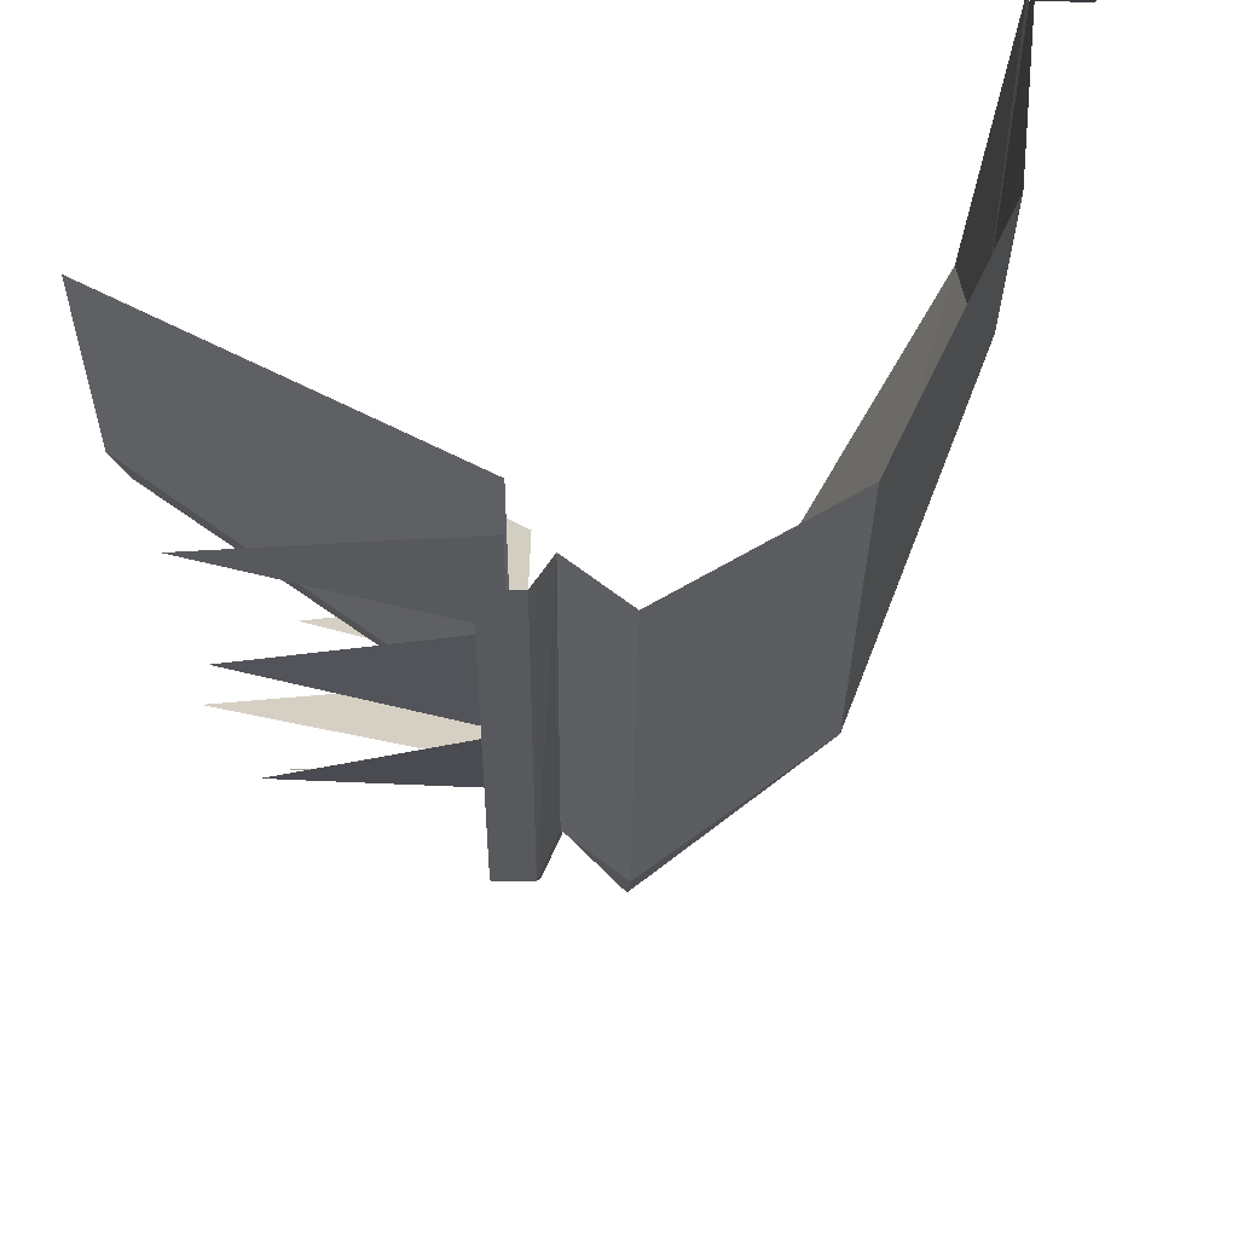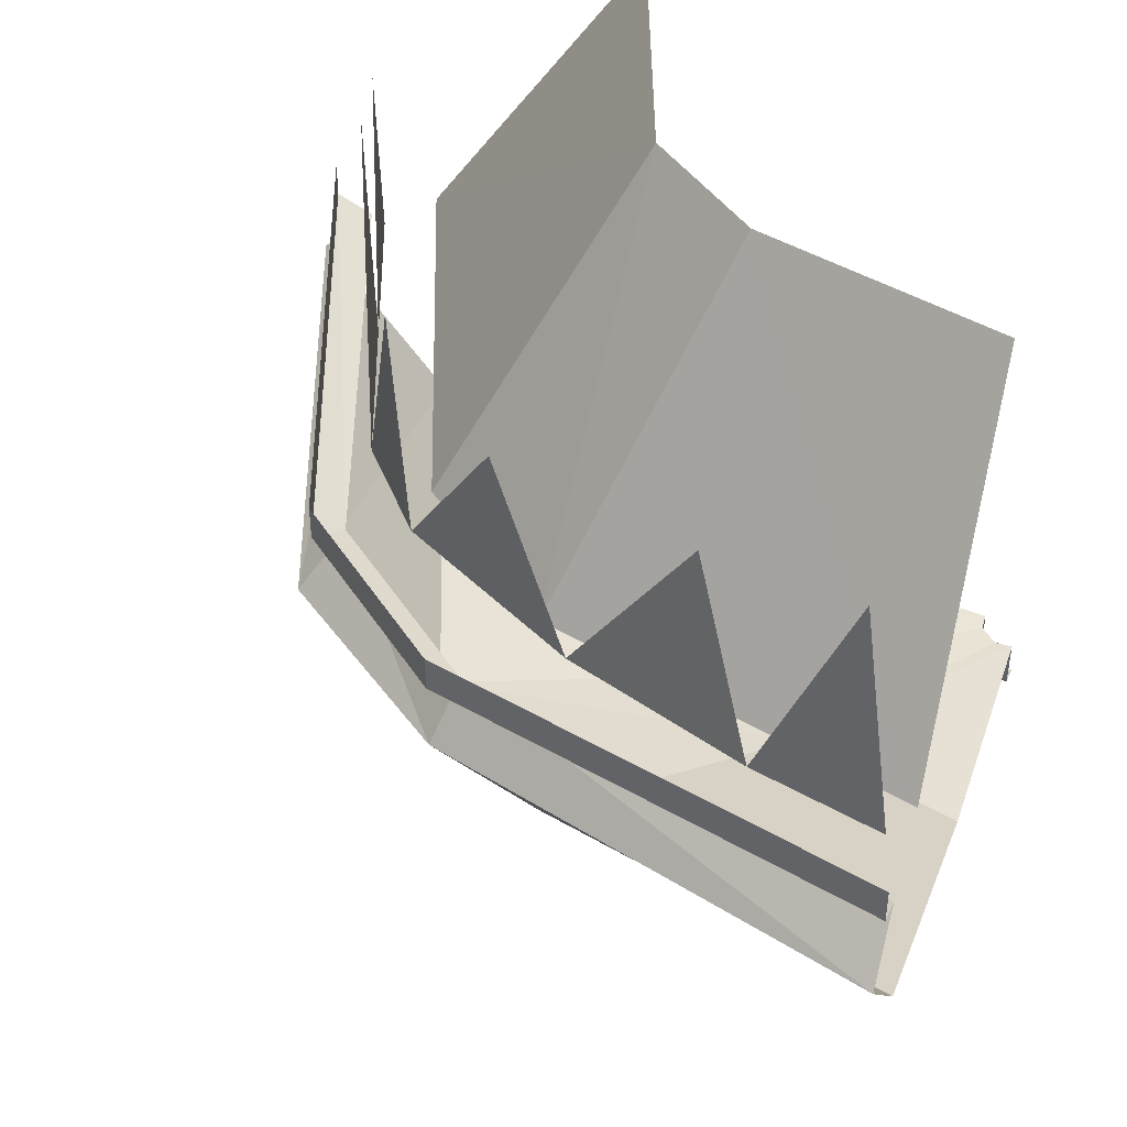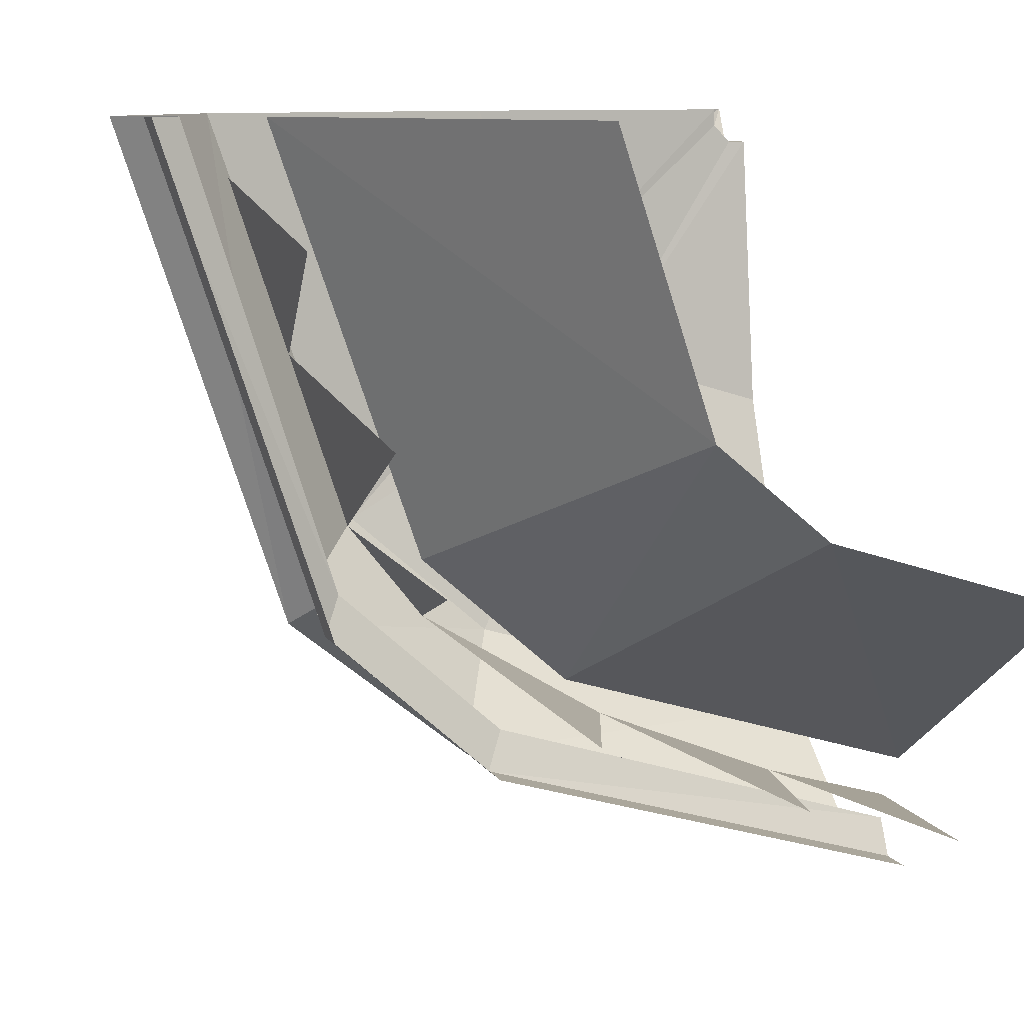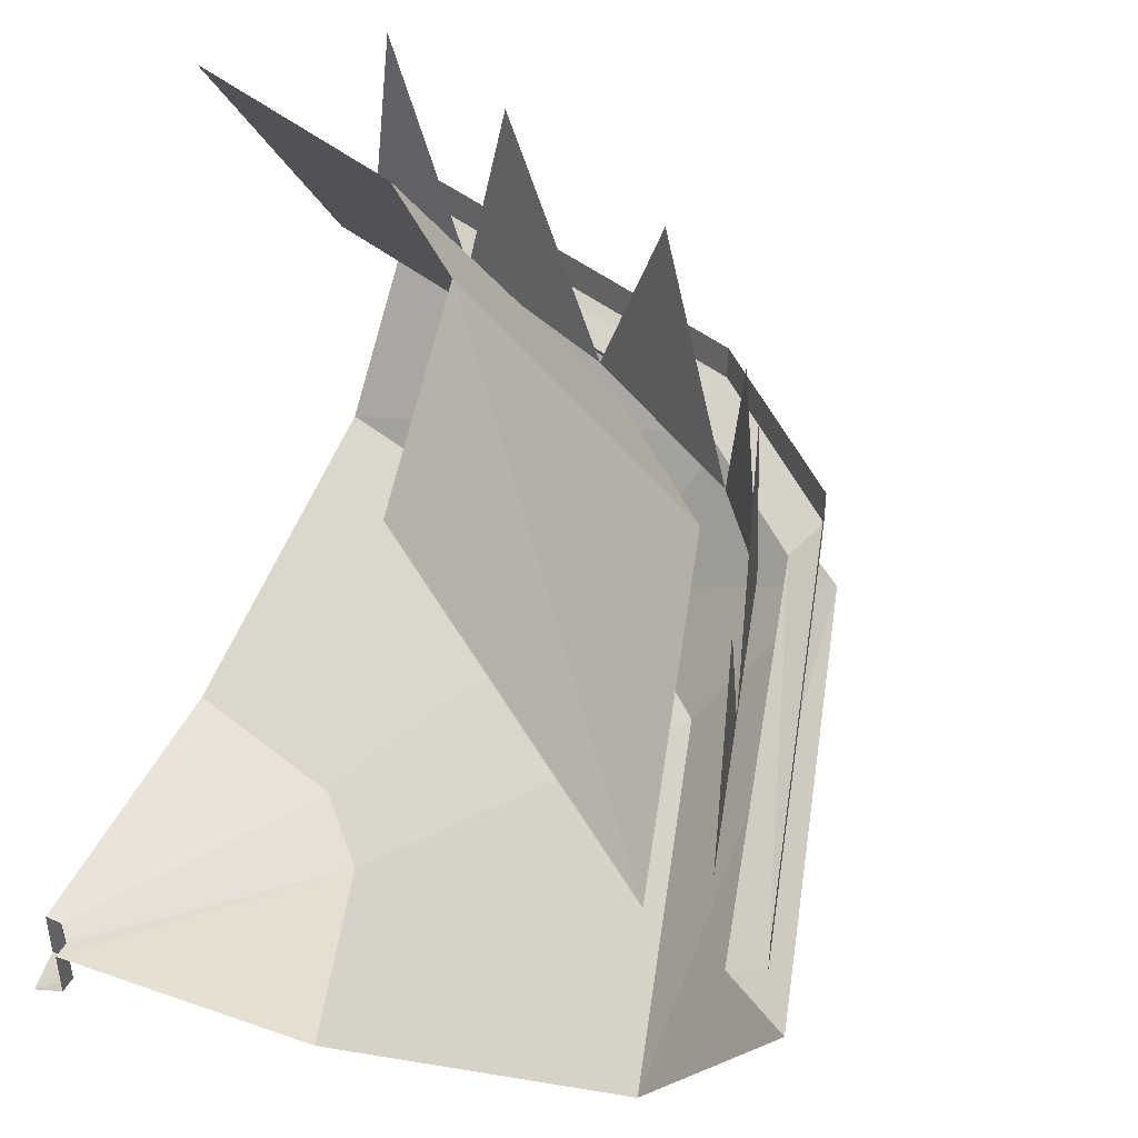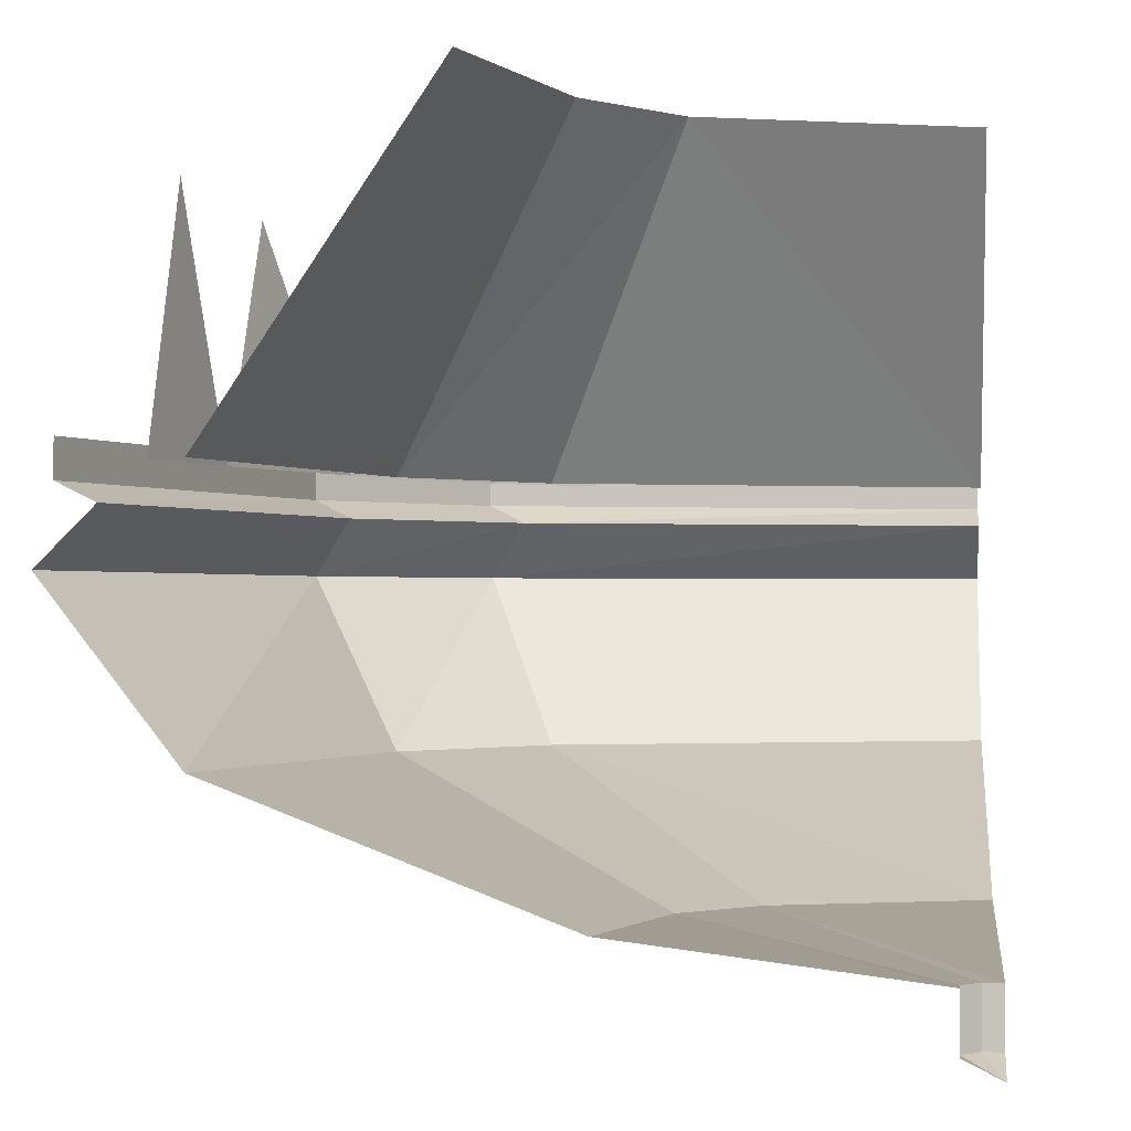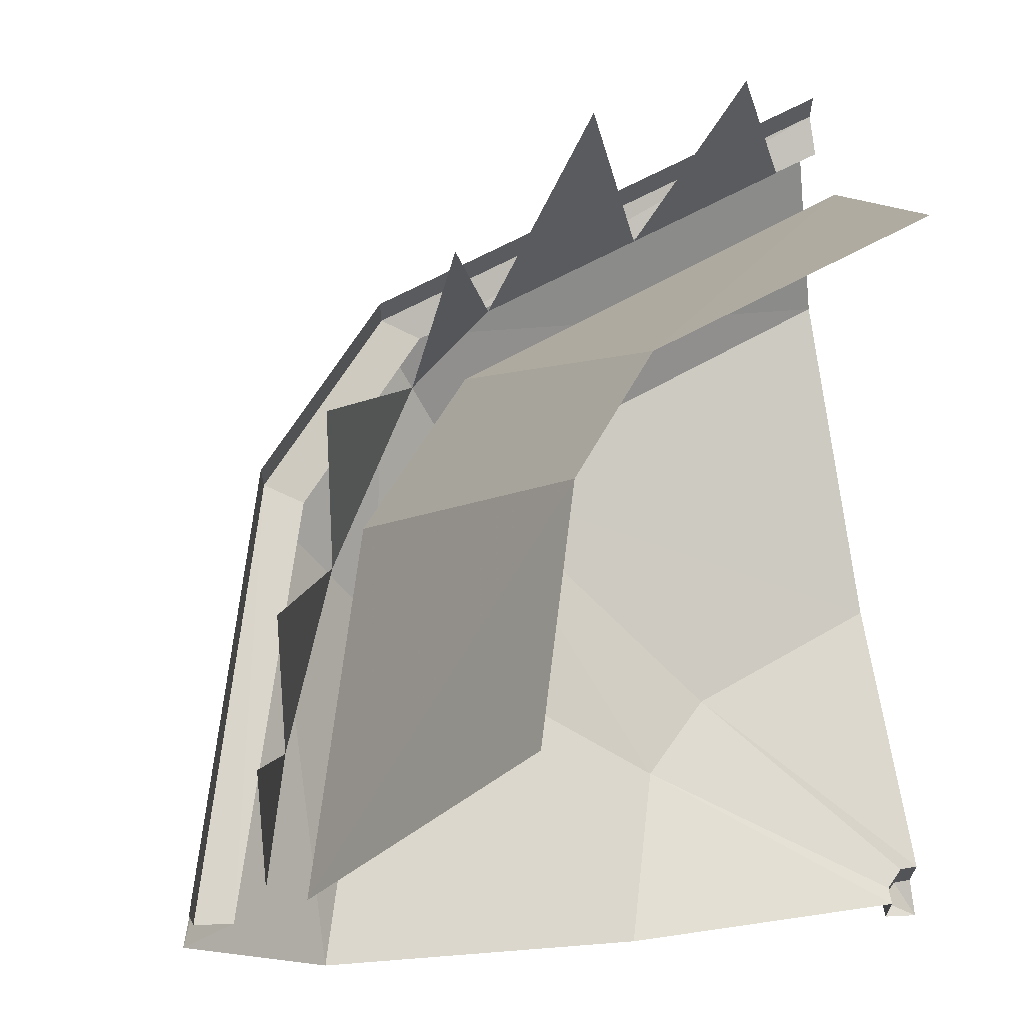
<metadata>
{"format":"obj","ext":"obj","renderer":"f3d","projection":"perspective","resolution":1024,"background":"white","views":[{"elev":-45.6,"azim":-90.6,"up":"+Z"},{"elev":44.3,"azim":-162.1,"up":"+Y"},{"elev":9.2,"azim":161.4,"up":"+Z"},{"elev":44.2,"azim":26.9,"up":"+Y"},{"elev":-0.9,"azim":-83.4,"up":"+Y"},{"elev":66.4,"azim":-100.1,"up":"+Y"}]}
</metadata>
<code>
v -0.2109 -0.04688 0.4531
v -0.2031 -0.1406 0.4766
v -0.2266 -0.1406 0.4062
v -0.2344 -0.01562 0.3828
v -0.25 -0.1406 0.3359
v -0.3281 -0.05469 0.2578
v -0.2812 -0.1406 0.2969
v -0.3594 -0.1406 0.25
v -0.4141 -0.04688 0.2266
v -0.4375 -0.1406 0.2188
v -0.4766 -0.03906 0.2109
v -0.4922 -0.1406 0.2031
v -0.2656 -0.05469 0.3203
v -0.5 -0.1406 0.2188
v -0.5 0 0.3125
v -0.3984 0 0.3438
v -0.3438 -0.1406 0.2656
v -0.3516 0 0.3828
v -0.2812 -0.1406 0.3203
v -0.2188 -0.1406 0.5
v -0.3125 0 0.5
v -0.5 -0.3438 0.4844
v -0.5 -0.3203 0.4844
v -0.4922 -0.3203 0.4844
v -0.4922 -0.3438 0.4844
v -0.5 -0.3516 0.5
v -0.4844 -0.3438 0.4922
v -0.4844 -0.3438 0.5
v -0.4844 -0.3203 0.5
v -0.4844 -0.3203 0.4922
v -0.3906 -0.3047 0.4141
v -0.3594 -0.3047 0.5
v -0.2812 -0.25 0.3203
v -0.2188 -0.25 0.5
v -0.2344 -0.1797 0.2891
v -0.1641 -0.1797 0.5
v -0.1875 -0.1562 0.5
v -0.25 -0.1562 0.3047
v -0.1719 -0.1484 0.5
v -0.2422 -0.1484 0.2891
v -0.1719 -0.1328 0.5
v -0.2422 -0.1328 0.2891
v -0.3125 -0.1484 0.2266
v -0.3125 -0.1328 0.2266
v -0.5 -0.1484 0.1719
v -0.5 -0.1328 0.1719
v -0.5 -0.3047 0.3594
v -0.4219 -0.3047 0.3828
v -0.5 -0.25 0.2188
v -0.3438 -0.25 0.2656
v -0.5 -0.1797 0.1641
v -0.3125 -0.1797 0.2266
v -0.5 -0.1562 0.1875
v -0.3203 -0.1562 0.2422
f 1 2 3
f 4 3 5
f 6 7 8
f 9 8 10
f 11 10 12
f 13 5 7
f 14 15 16
f 14 16 17
f 17 16 18
f 17 18 19
f 19 18 20
f 20 18 21
f 22 23 24
f 22 24 25
f 22 25 26
f 26 25 27
f 26 27 28
f 28 27 29
f 29 27 30
f 37 38 39
f 39 38 40
f 24 30 25
f 25 30 27
f 53 45 43
f 53 43 54
f 54 43 40
f 54 40 38
f 29 30 31
f 29 31 32
f 23 47 48
f 23 48 24
f 24 48 30
f 48 31 30
f 32 31 33
f 32 33 34
f 47 49 50
f 47 50 48
f 48 50 33
f 48 33 31
f 34 33 35
f 34 35 36
f 49 51 52
f 49 52 50
f 50 52 35
f 50 35 33
f 36 35 37
f 37 35 38
f 51 53 54
f 51 54 52
f 52 54 38
f 52 38 35
f 39 40 41
f 41 40 42
f 42 40 43
f 42 43 44
f 44 43 45
f 44 45 46

</code>
